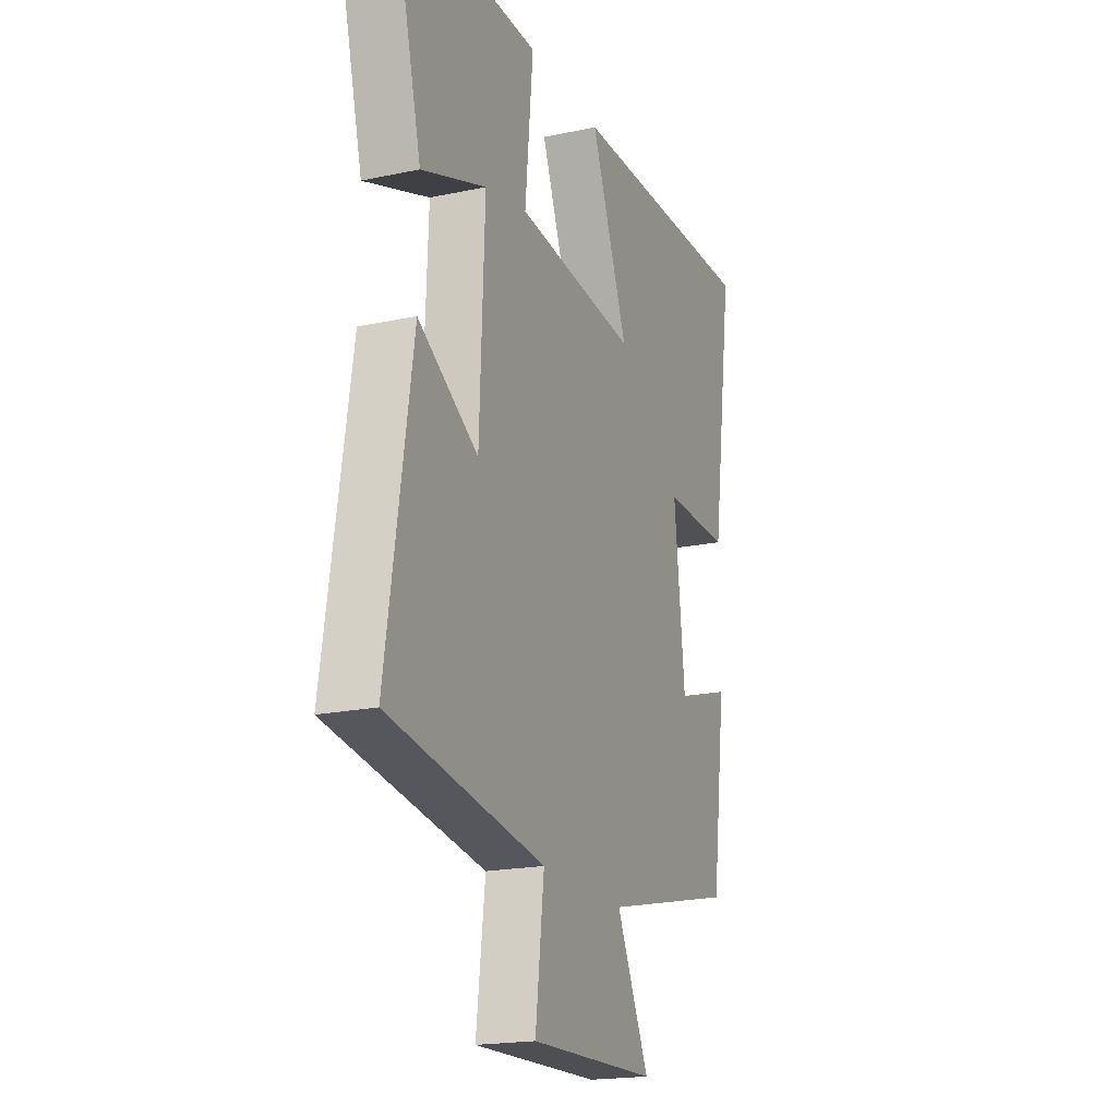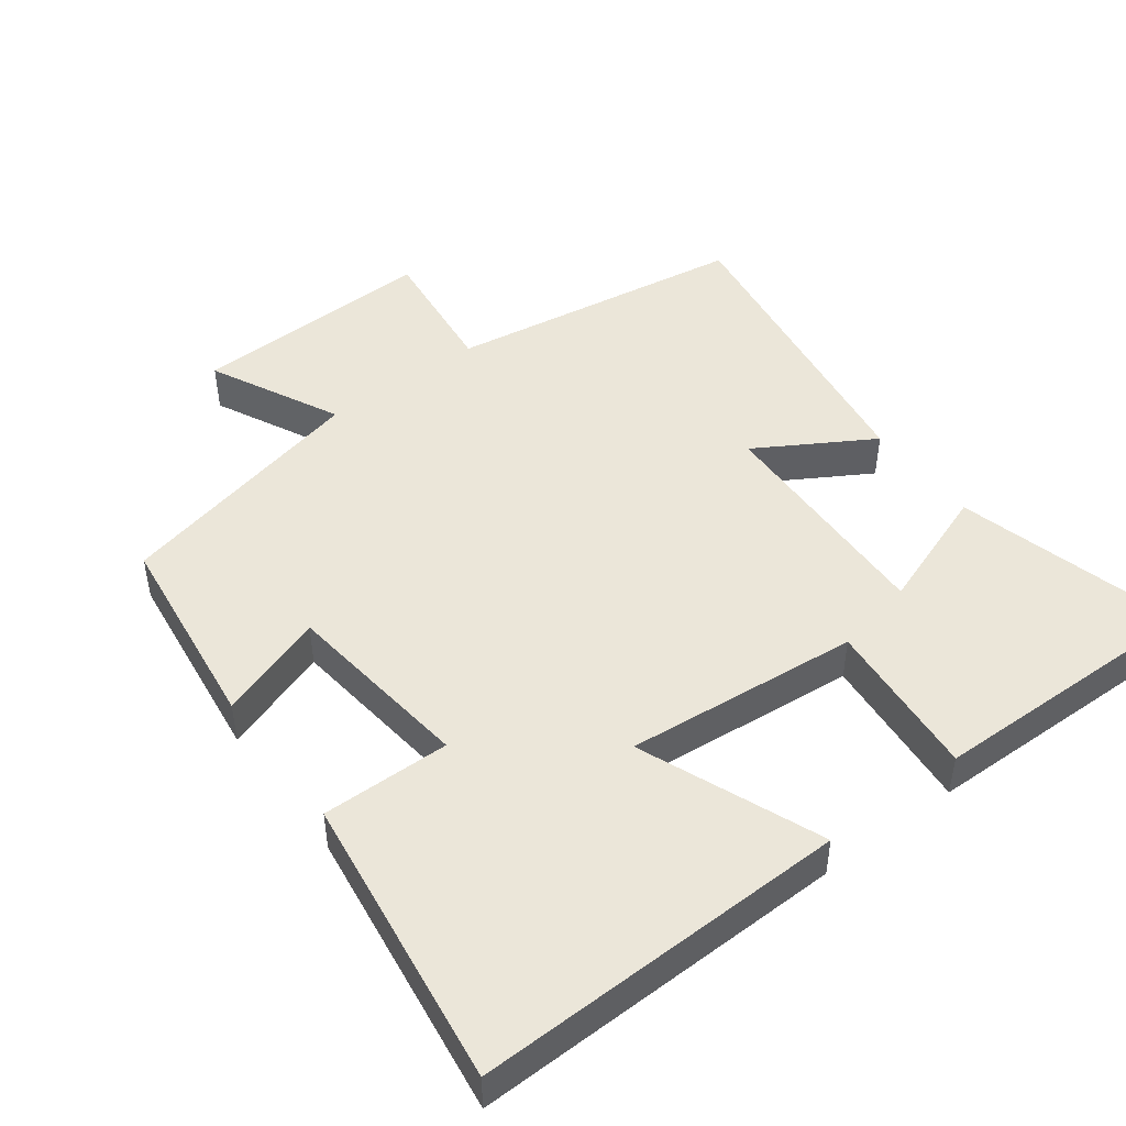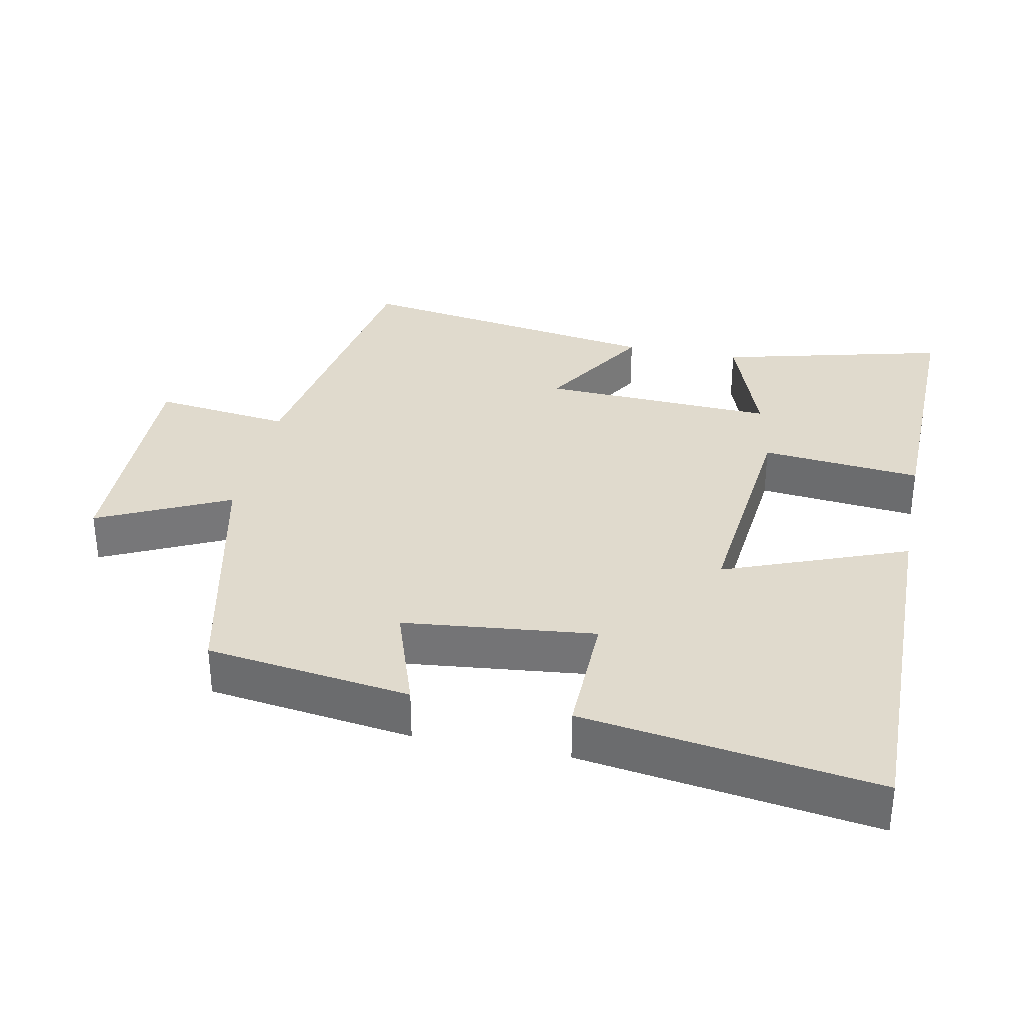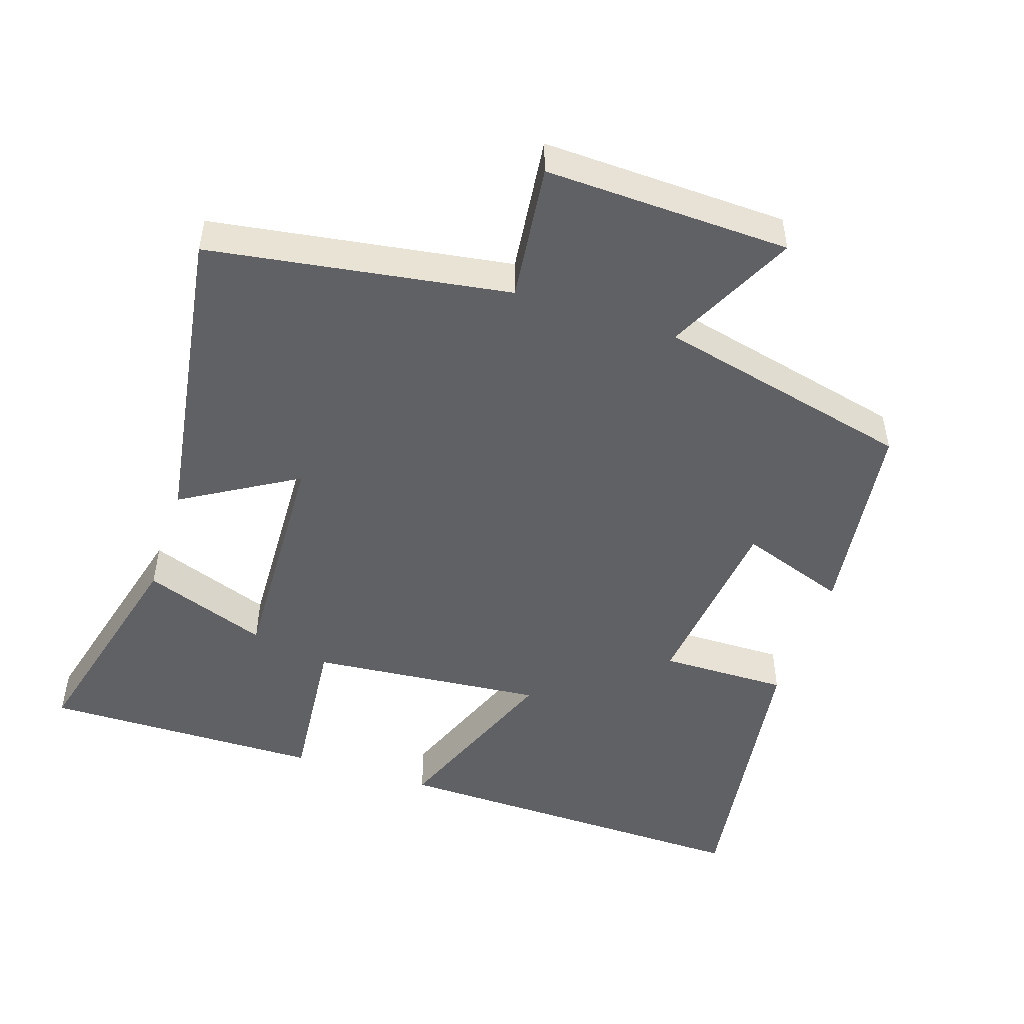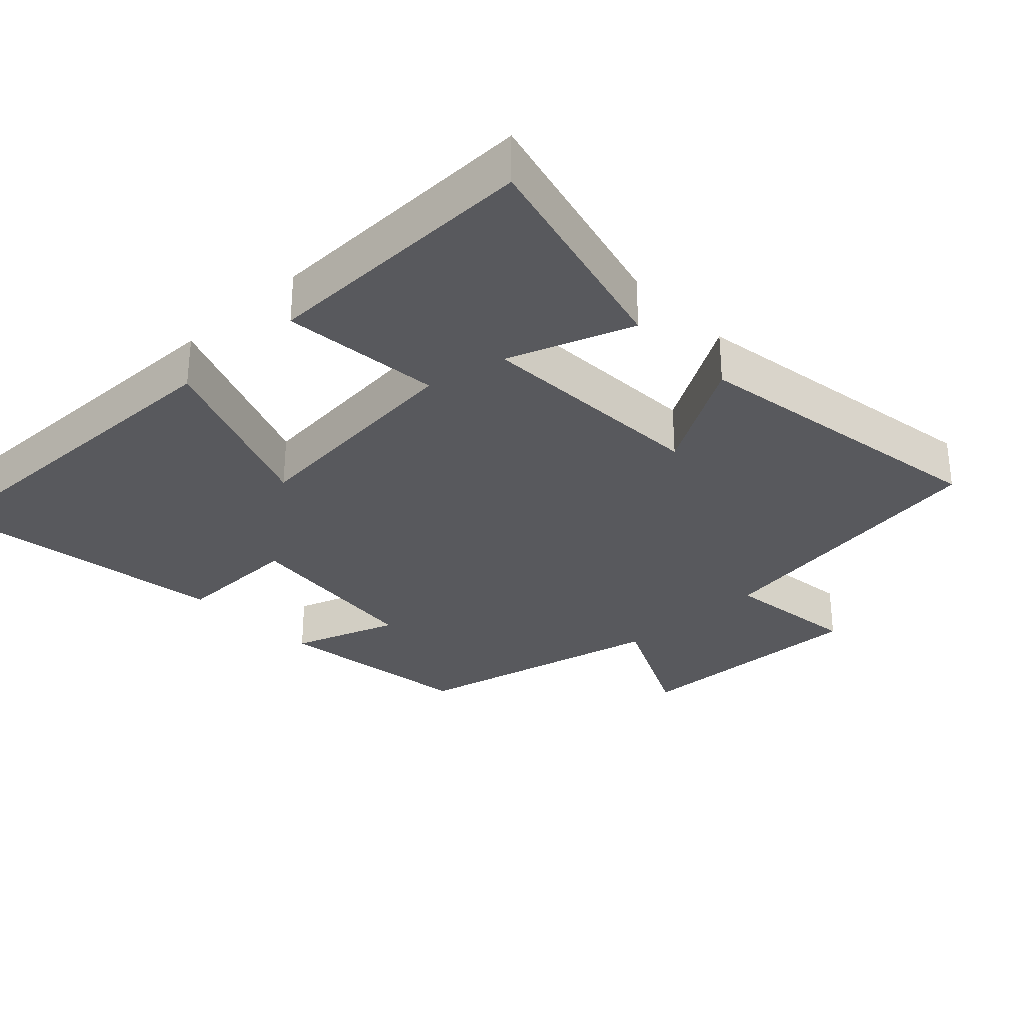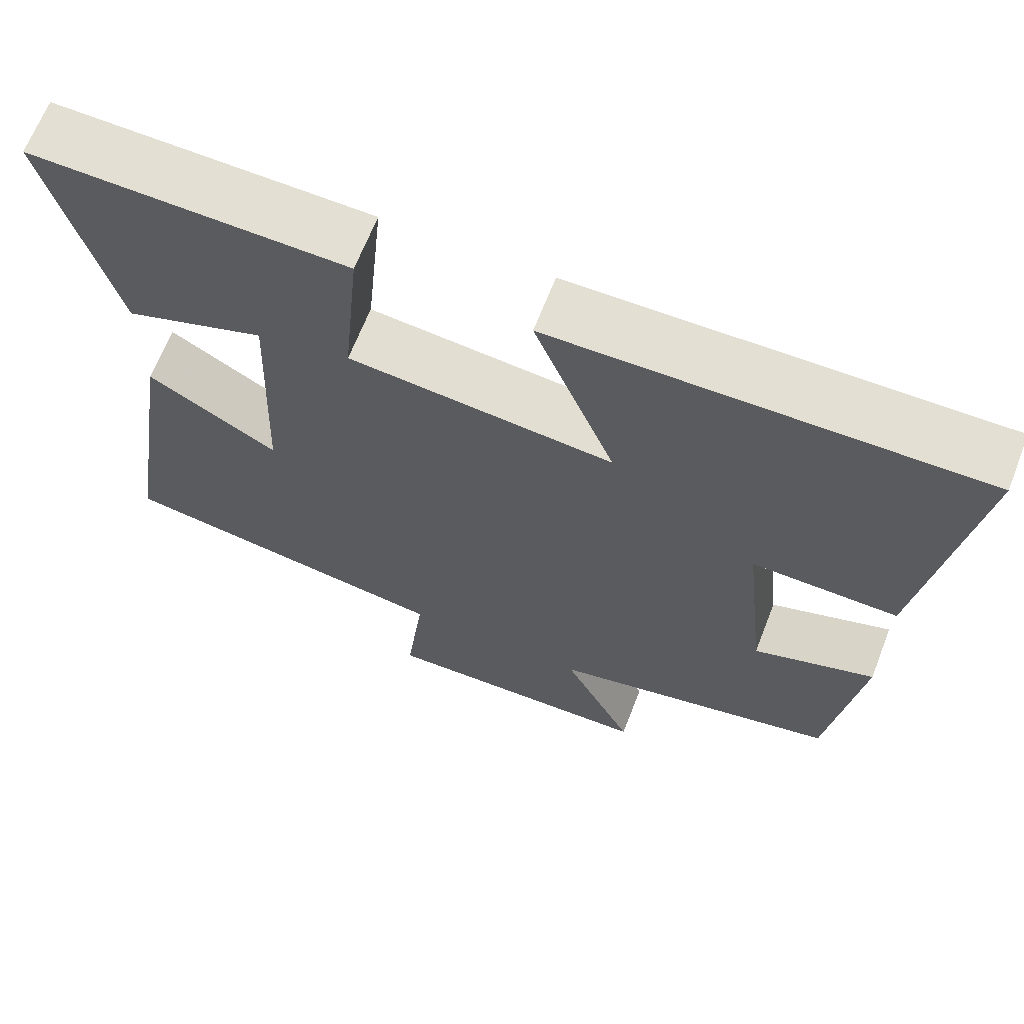
<metadata>
{"format":"obj","ext":"obj","renderer":"f3d","projection":"perspective","resolution":1024,"background":"white","views":[{"elev":-19.3,"azim":111.7,"up":"+Z"},{"elev":47.0,"azim":-37.1,"up":"+Y"},{"elev":33.0,"azim":-78.3,"up":"+Y"},{"elev":-49.3,"azim":161.6,"up":"+Y"},{"elev":-30.2,"azim":43.6,"up":"+Y"},{"elev":66.3,"azim":-158.7,"up":"+Z"}]}
</metadata>
<code>
v -0.461 0.07 -0.415
v -0.5 0.07 -0.124
v -0.347 0.07 -0.177
v -0.317 0.07 0.095
v -0.5 0.07 0.092
v -0.56 0.07 0.509
v -0.027 0.07 0.5
v -0.129 0.07 0.24
v 0.205 0.07 0.272
v 0.183 0.07 0.5
v 0.582 0.07 0.507
v 0.5 0.07 0.184
v 0.322 0.07 0.248
v 0.336 0.07 -0.086
v 0.5 0.07 0.012
v 0.57 0.07 -0.433
v 0.142 0.07 -0.5
v 0.166 0.07 -0.696
v -0.184 0.07 -0.686
v -0.094 0.07 -0.5
v -0.461 0 -0.415
v -0.5 0 -0.124
v -0.347 0 -0.177
v -0.317 0 0.095
v -0.5 0 0.092
v -0.56 0 0.509
v -0.027 0 0.5
v -0.129 0 0.24
v 0.205 0 0.272
v 0.183 0 0.5
v 0.582 0 0.507
v 0.5 0 0.184
v 0.322 0 0.248
v 0.336 0 -0.086
v 0.5 0 0.012
v 0.57 0 -0.433
v 0.142 0 -0.5
v 0.166 0 -0.696
v -0.184 0 -0.686
v -0.094 0 -0.5
f 17 18 19 20
f 16 17 20
f 15 16 20
f 14 15 20
f 13 14 20 1
f 10 11 12 13
f 9 10 13
f 8 9 13 1
f 6 7 8
f 5 6 8
f 4 5 8
f 3 4 8
f 3 8 1
f 1 2 3
f 40 39 38 37
f 40 37 36
f 40 36 35
f 40 35 34
f 21 40 34 33
f 33 32 31 30
f 33 30 29
f 21 33 29 28
f 28 27 26
f 28 26 25
f 28 25 24
f 28 24 23
f 21 28 23
f 23 22 21
f 1 21 22 2
f 2 22 23 3
f 3 23 24 4
f 4 24 25 5
f 5 25 26 6
f 6 26 27 7
f 7 27 28 8
f 8 28 29 9
f 9 29 30 10
f 10 30 31 11
f 11 31 32 12
f 12 32 33 13
f 13 33 34 14
f 14 34 35 15
f 15 35 36 16
f 16 36 37 17
f 17 37 38 18
f 18 38 39 19
f 19 39 40 20
f 20 40 21 1

</code>
